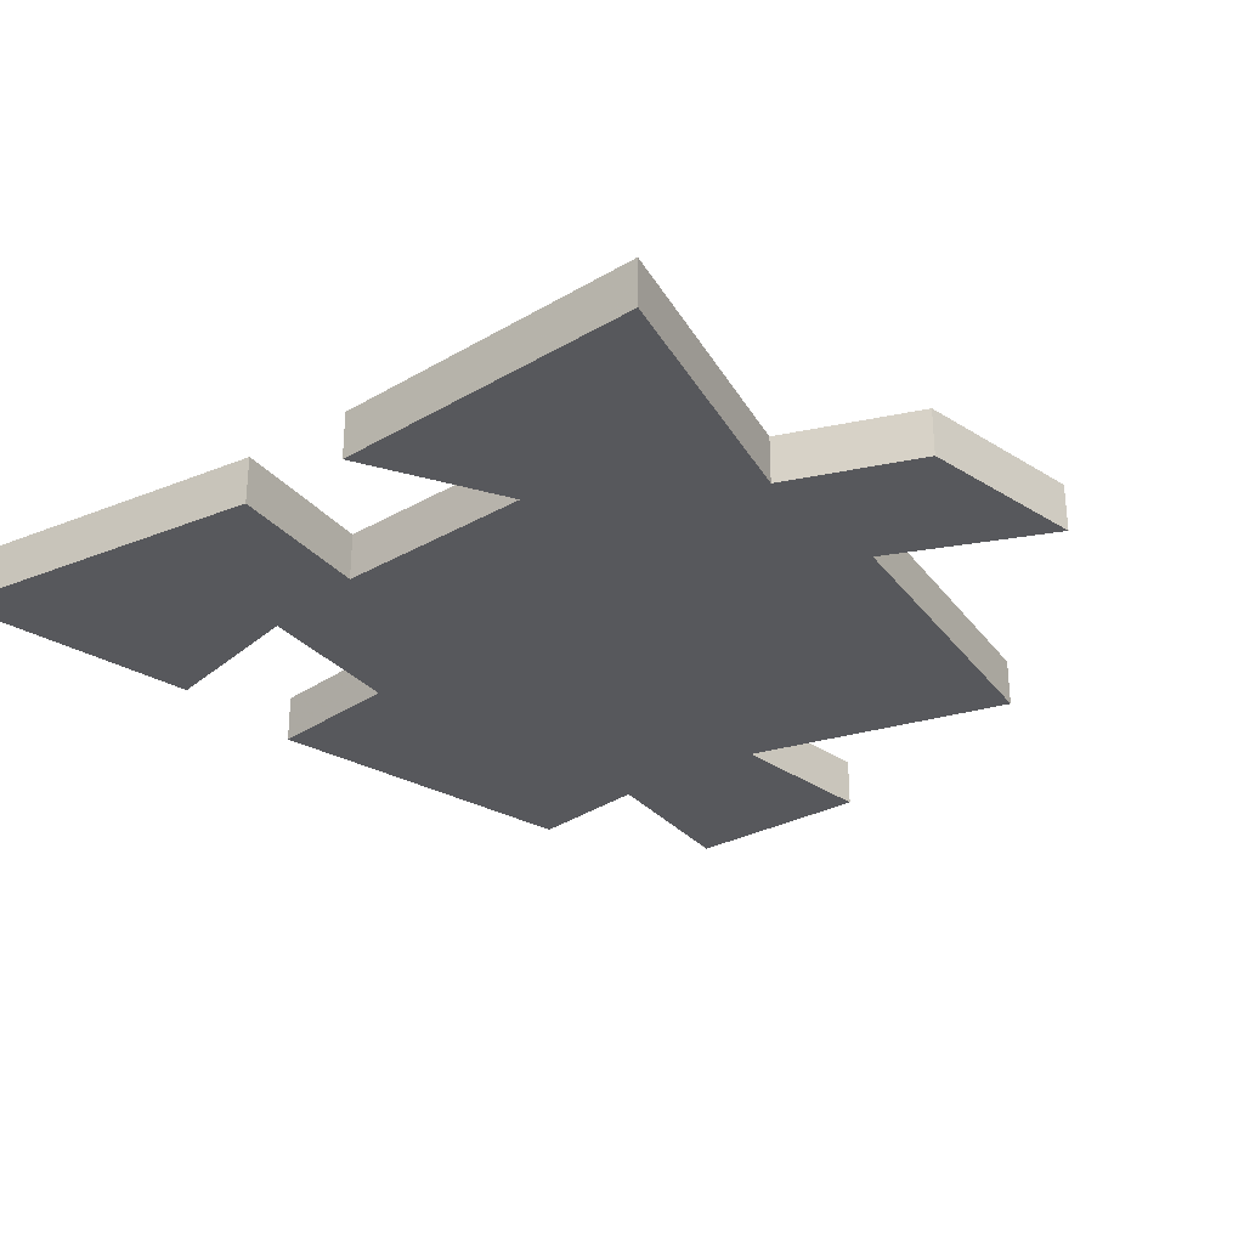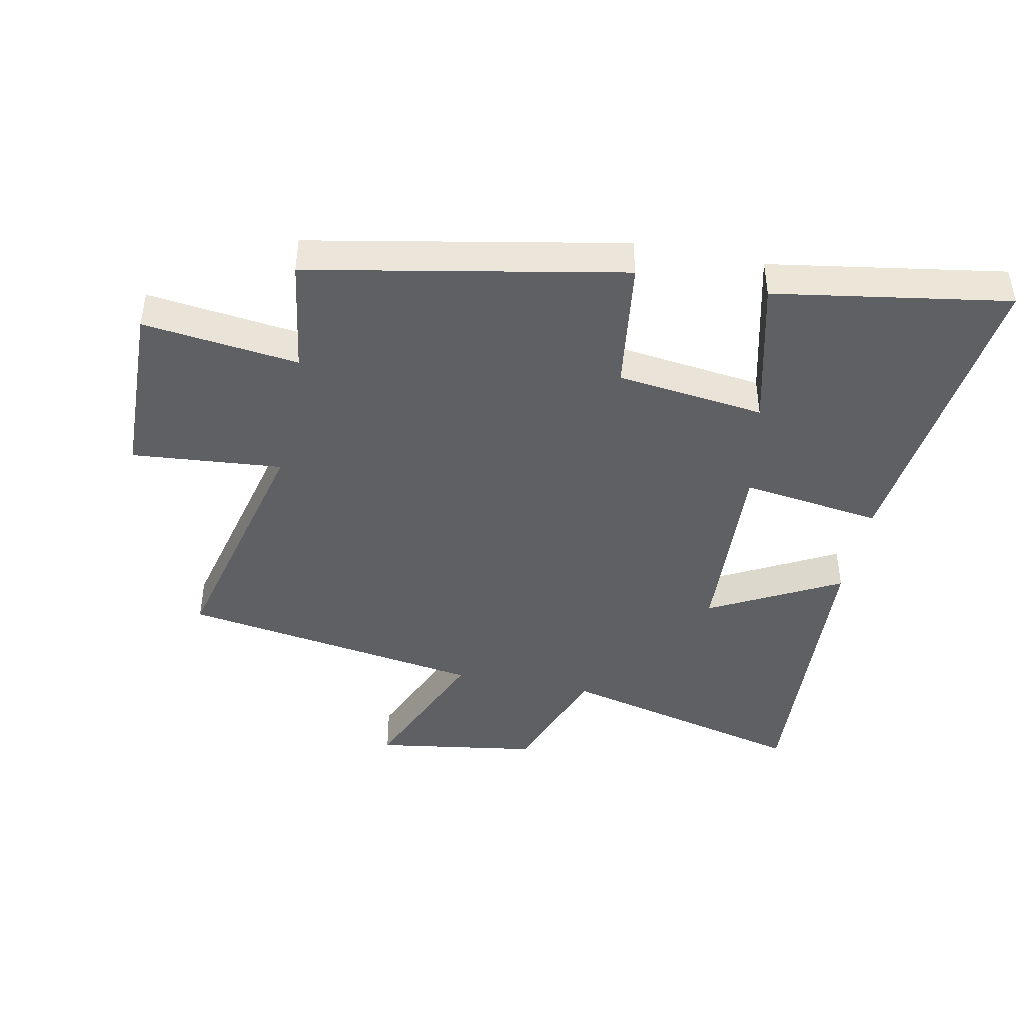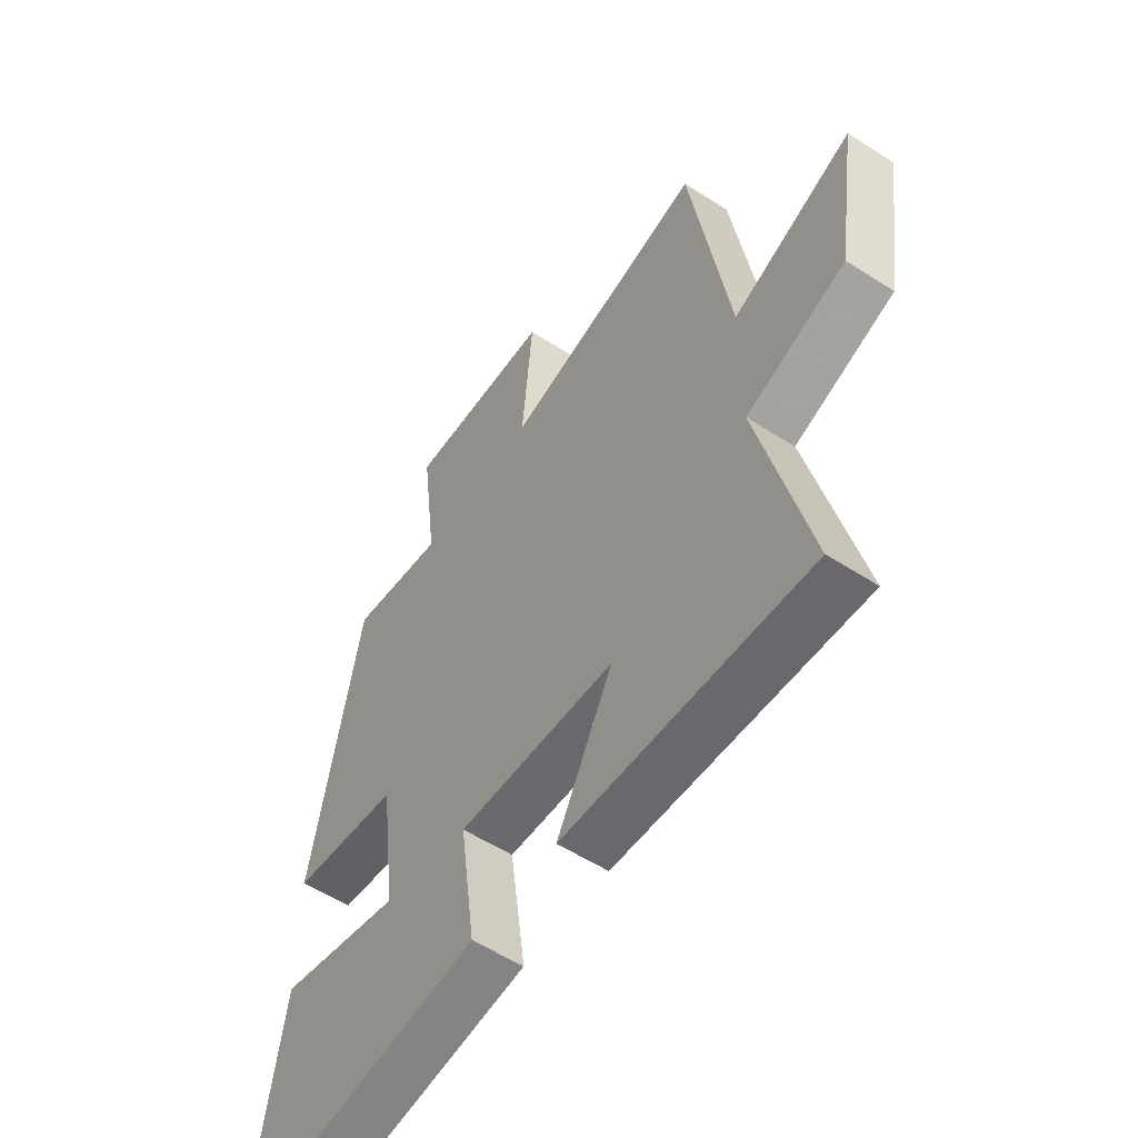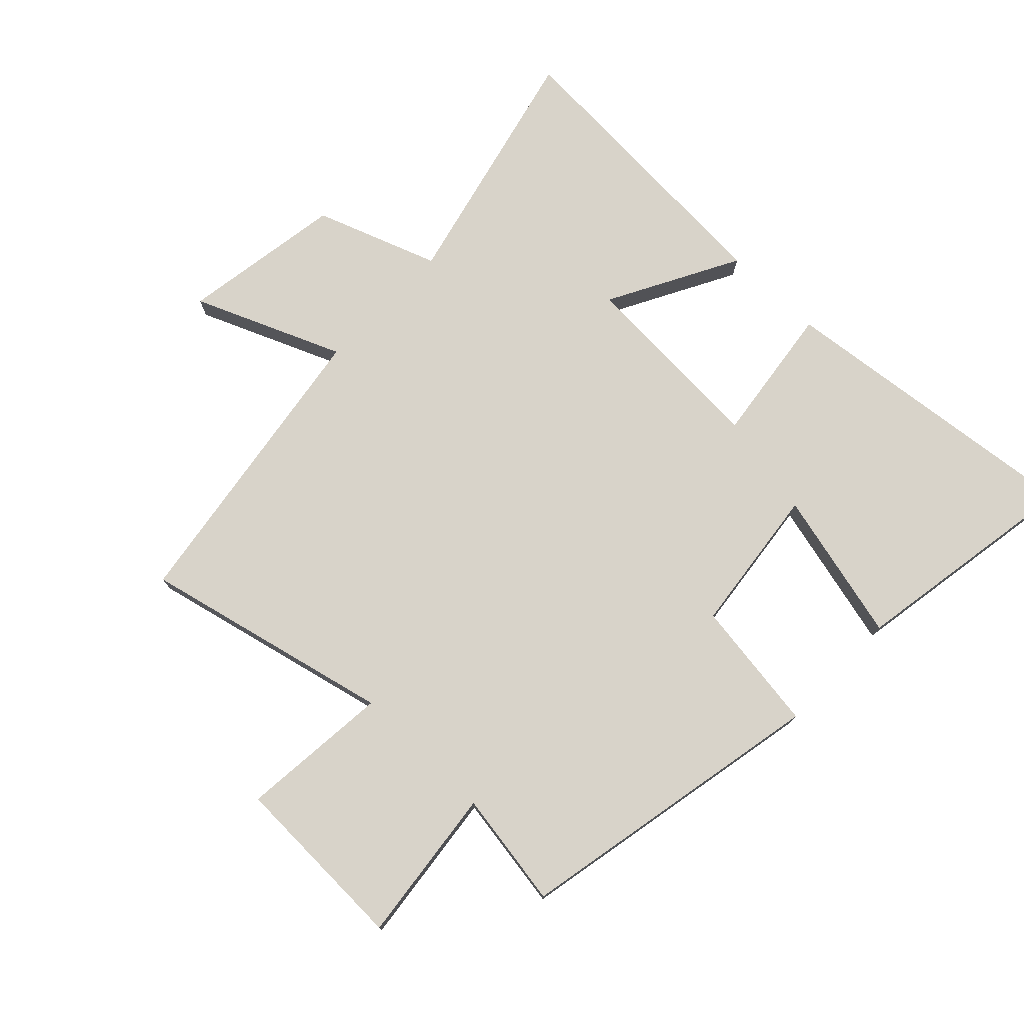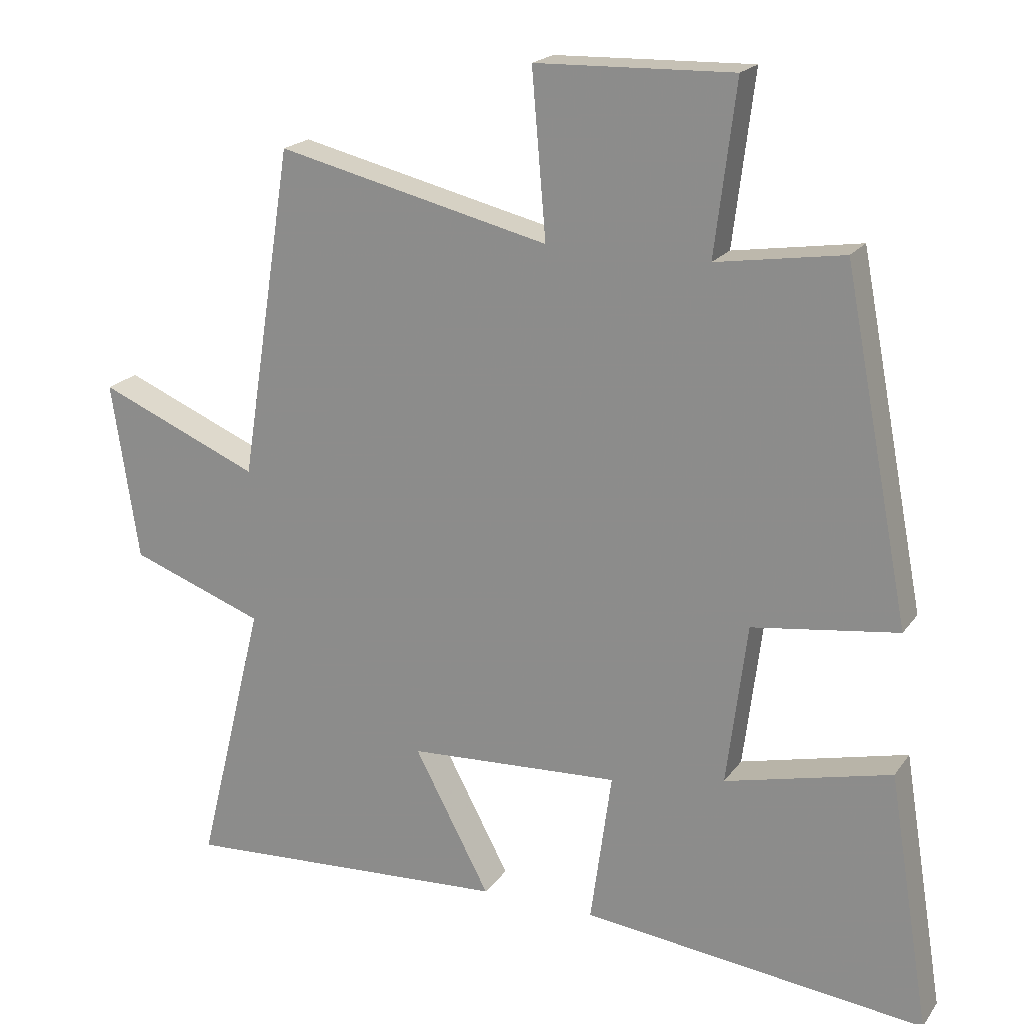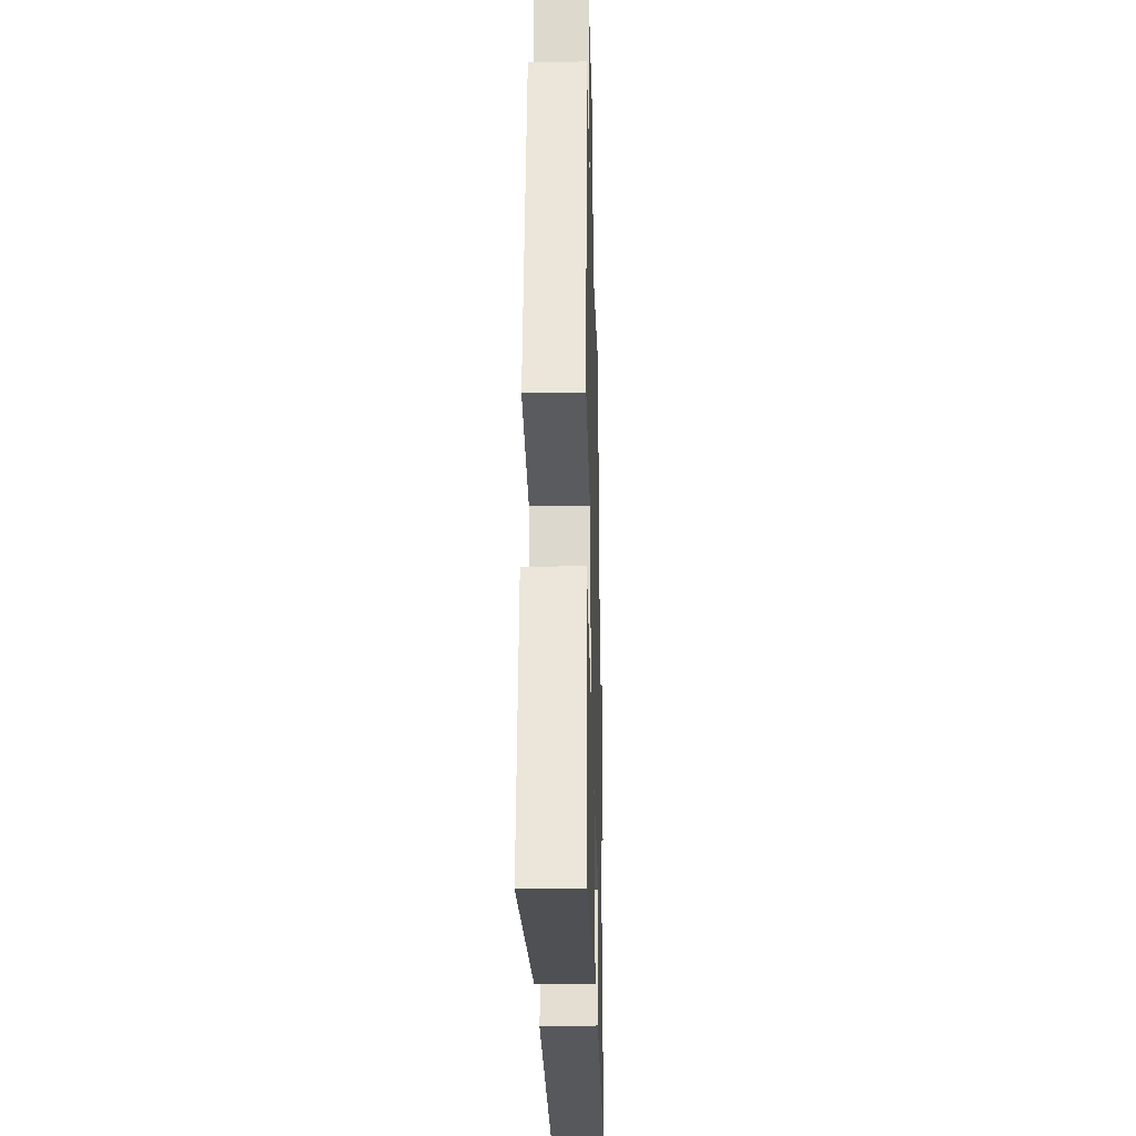
<metadata>
{"format":"obj","ext":"obj","renderer":"f3d","projection":"perspective","resolution":1024,"background":"white","views":[{"elev":-28.6,"azim":-141.9,"up":"+Y"},{"elev":-43.5,"azim":78.5,"up":"+Y"},{"elev":-55.7,"azim":-124.1,"up":"+Z"},{"elev":75.8,"azim":44.1,"up":"+Y"},{"elev":19.7,"azim":24.9,"up":"+Z"},{"elev":-25.5,"azim":91.5,"up":"+Z"}]}
</metadata>
<code>
v -0.599 0.07 -0.527
v -0.5 0.07 -0.126
v -0.697 0.07 -0.054
v -0.737 0.07 0.208
v -0.5 0.07 0.108
v -0.423 0.07 0.596
v -0.022 0.07 0.5
v -0.043 0.07 0.742
v 0.247 0.07 0.75
v 0.216 0.07 0.5
v 0.403 0.07 0.529
v 0.5 0.07 0.025
v 0.286 0.07 -0.004
v 0.256 0.07 -0.242
v 0.5 0.07 -0.183
v 0.561 0.07 -0.559
v 0.055 0.07 -0.5
v 0.086 0.07 -0.275
v -0.226 0.07 -0.291
v -0.115 0.07 -0.5
v -0.599 0 -0.527
v -0.5 0 -0.126
v -0.697 0 -0.054
v -0.737 0 0.208
v -0.5 0 0.108
v -0.423 0 0.596
v -0.022 0 0.5
v -0.043 0 0.742
v 0.247 0 0.75
v 0.216 0 0.5
v 0.403 0 0.529
v 0.5 0 0.025
v 0.286 0 -0.004
v 0.256 0 -0.242
v 0.5 0 -0.183
v 0.561 0 -0.559
v 0.055 0 -0.5
v 0.086 0 -0.275
v -0.226 0 -0.291
v -0.115 0 -0.5
f 19 20 1 2
f 18 19 2
f 16 17 18
f 14 15 16
f 14 16 18
f 18 2 3
f 14 18 3
f 13 14 3
f 12 13 3
f 11 12 3
f 10 11 3
f 7 8 9 10
f 5 6 7
f 5 7 10 3
f 3 4 5
f 22 21 40 39
f 22 39 38
f 38 37 36
f 36 35 34
f 38 36 34
f 23 22 38
f 23 38 34
f 23 34 33
f 23 33 32
f 23 32 31
f 23 31 30
f 30 29 28 27
f 27 26 25
f 23 30 27 25
f 25 24 23
f 1 21 22 2
f 2 22 23 3
f 3 23 24 4
f 4 24 25 5
f 5 25 26 6
f 6 26 27 7
f 7 27 28 8
f 8 28 29 9
f 9 29 30 10
f 10 30 31 11
f 11 31 32 12
f 12 32 33 13
f 13 33 34 14
f 14 34 35 15
f 15 35 36 16
f 16 36 37 17
f 17 37 38 18
f 18 38 39 19
f 19 39 40 20
f 20 40 21 1

</code>
